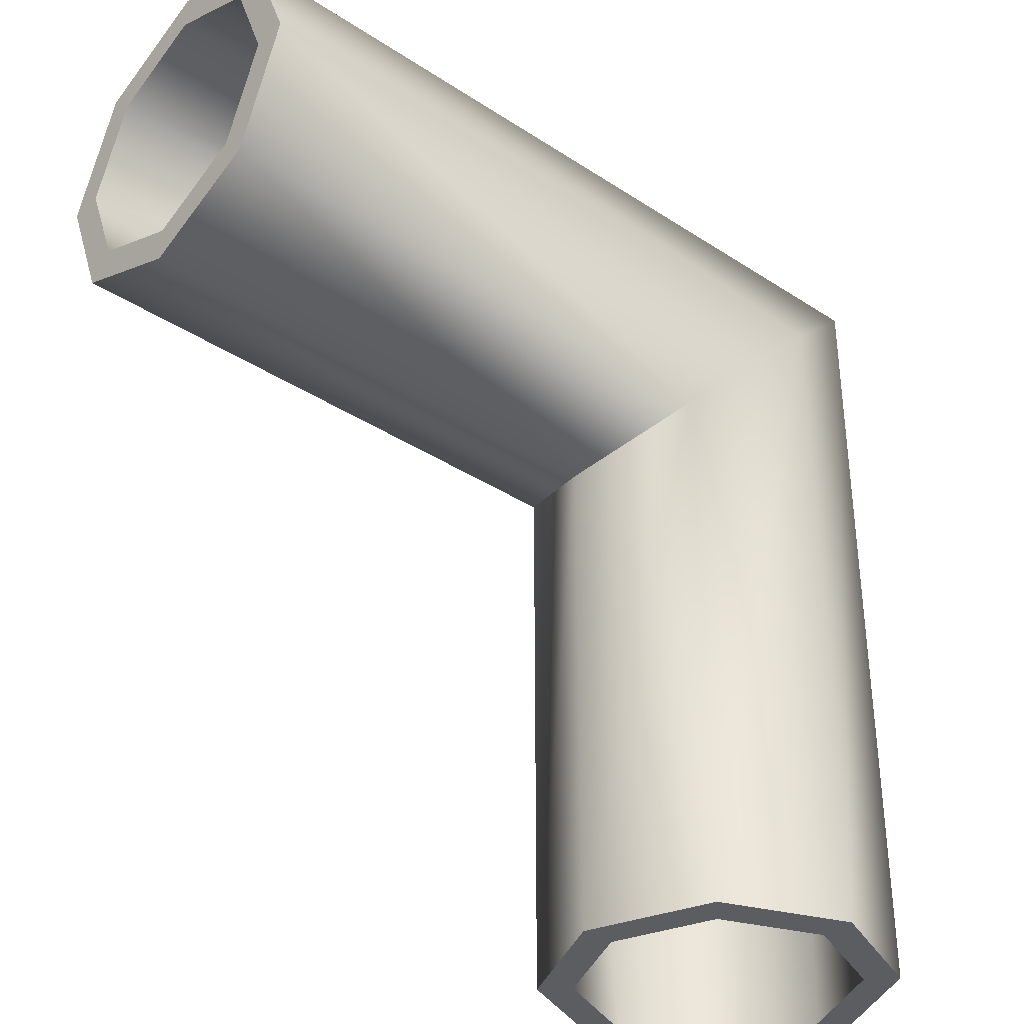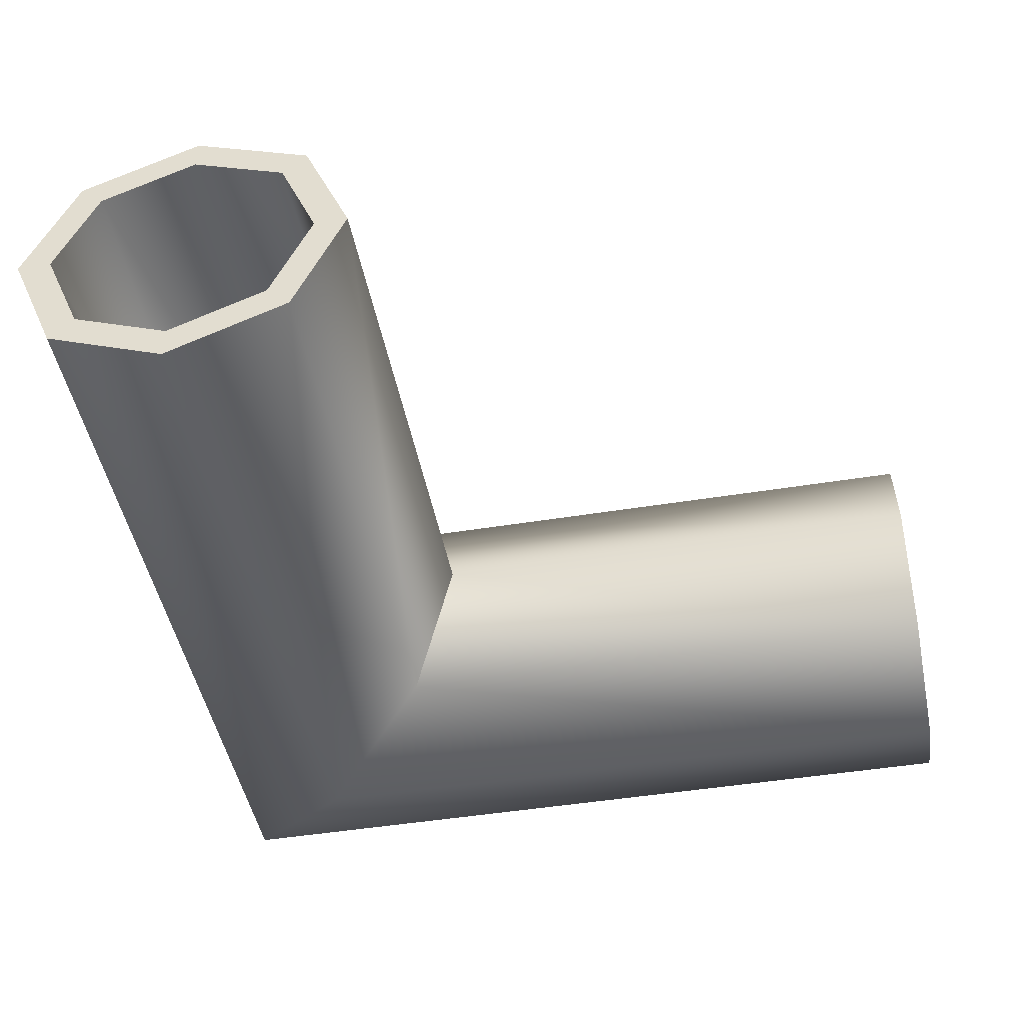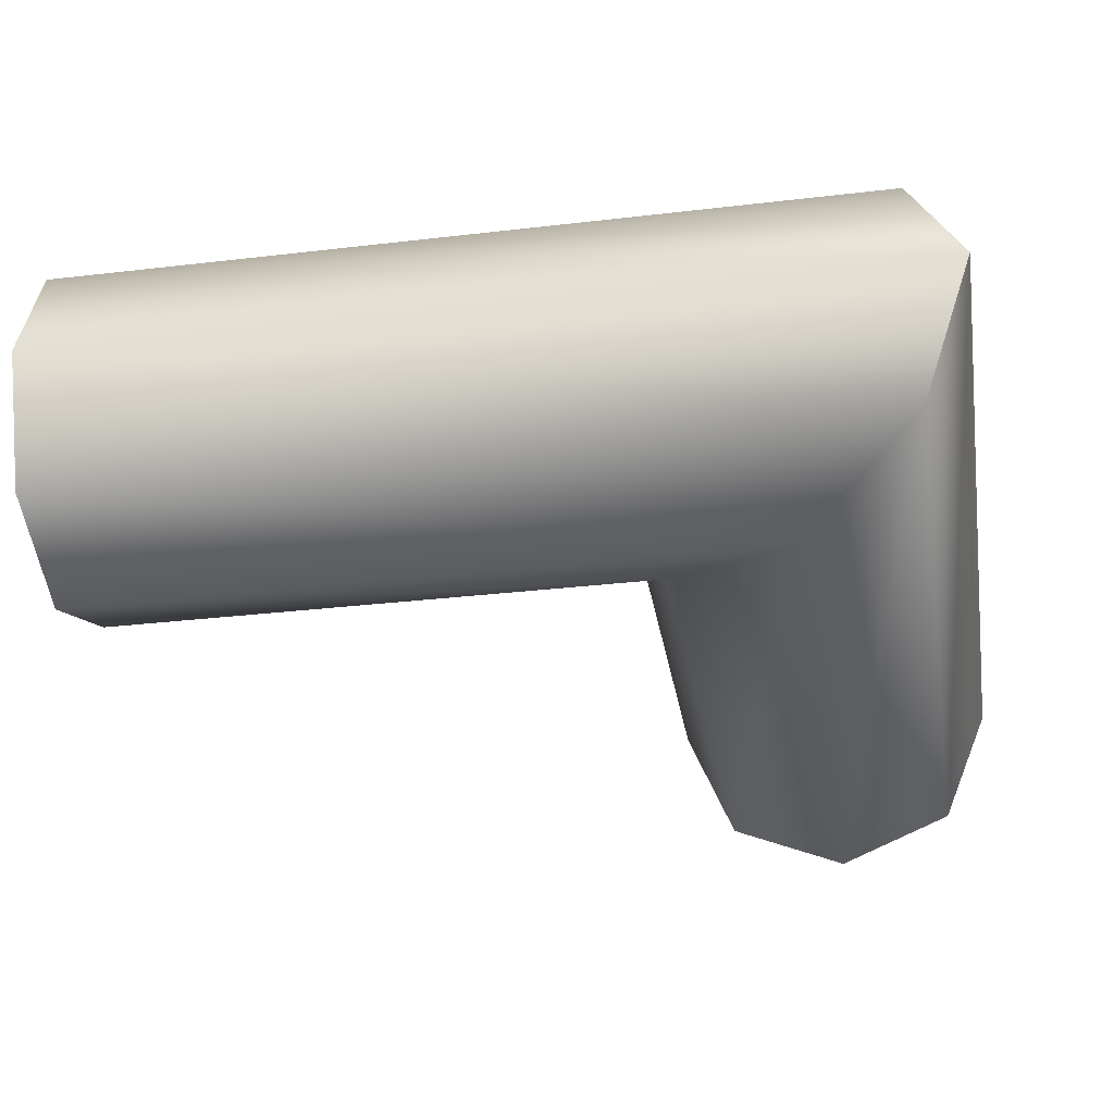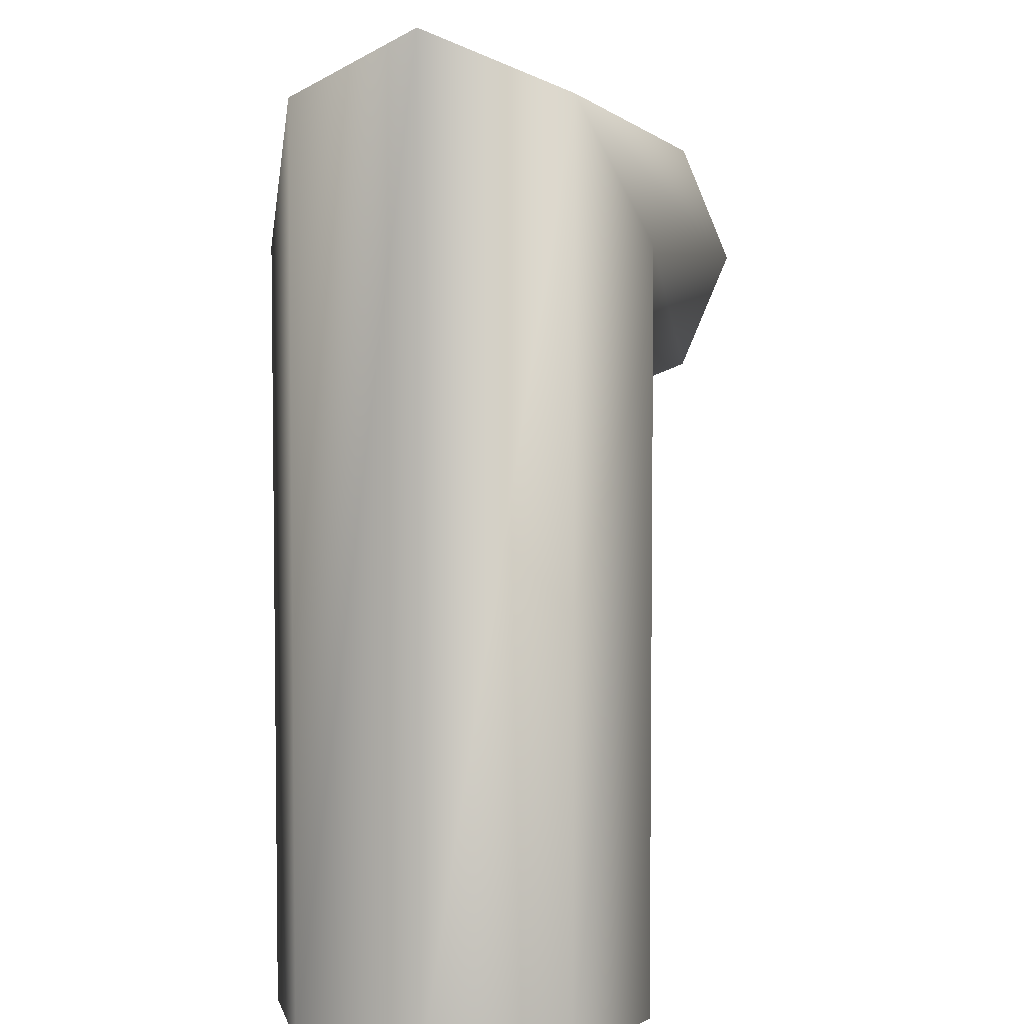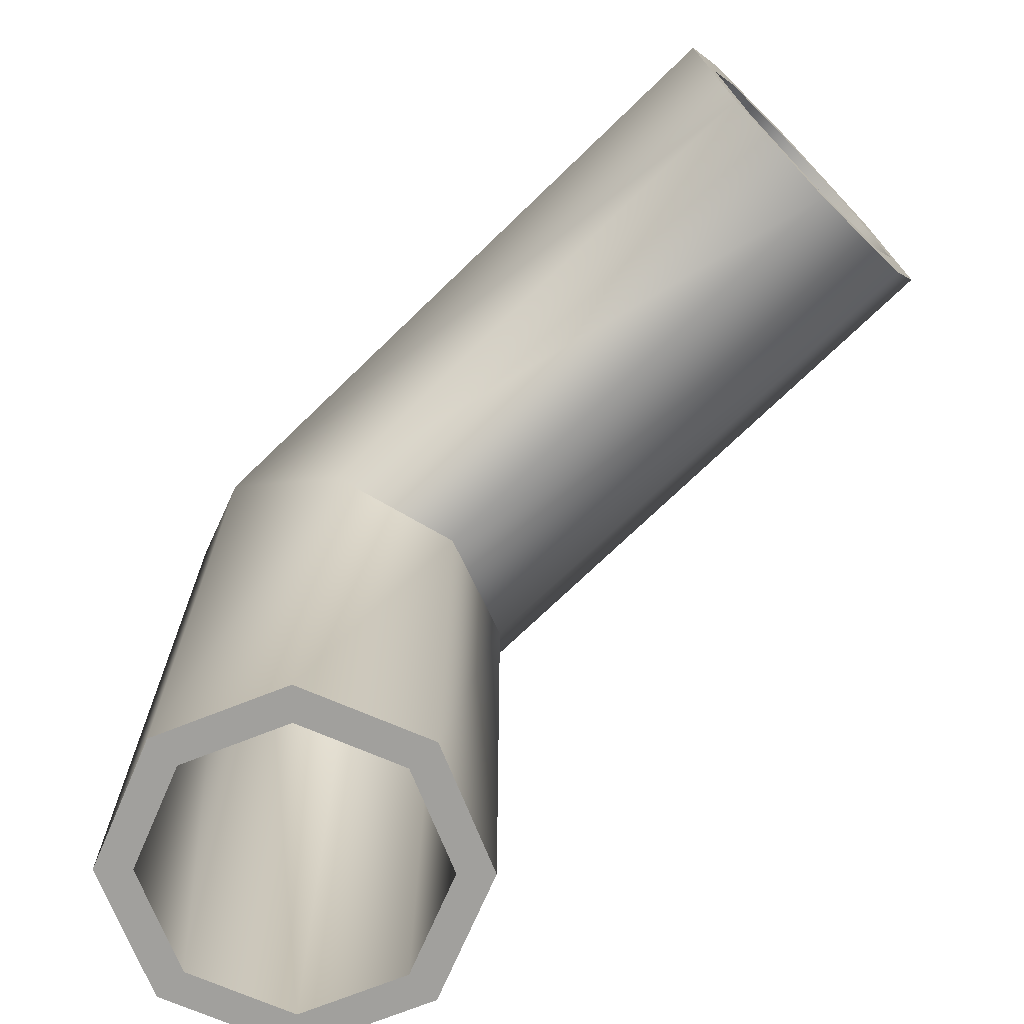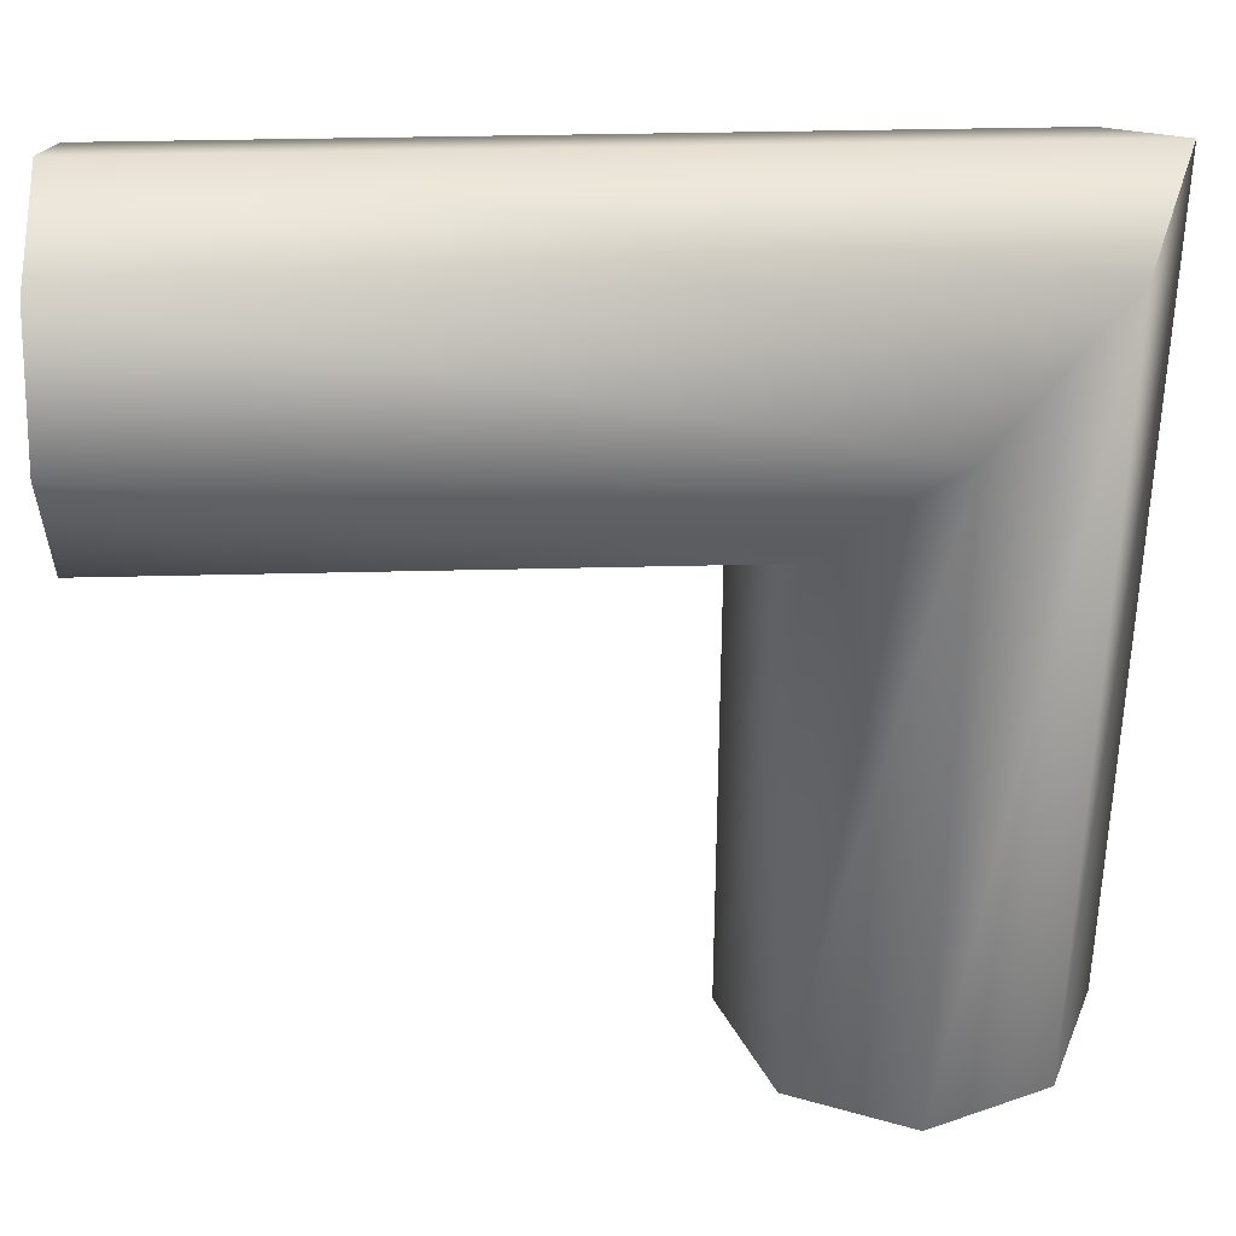
<metadata>
{"format":"obj","ext":"obj","renderer":"f3d","projection":"perspective","resolution":1024,"background":"white","views":[{"elev":-35.7,"azim":-40.8,"up":"+Y"},{"elev":-45.9,"azim":-79.4,"up":"+Z"},{"elev":-31.9,"azim":99.4,"up":"+Z"},{"elev":5.0,"azim":100.3,"up":"+Y"},{"elev":-71.6,"azim":-135.8,"up":"+Y"},{"elev":36.0,"azim":-1.9,"up":"+Y"}]}
</metadata>
<code>
o pipes_collection.003_pipes_collection.006
v -0.03535 -0.03535 -0.03535
v 0 0 -0.05
v 0 -0.2 -0.05
v -0.03535 -0.2 -0.03535
v 0.03535 -0.2 -0.03535
v 0.03535 0.03535 -0.03535
v 0.05 -0.2 -0
v 0.05 0.05 0
v 0.03535 -0.2 0.03535
v 0.03535 0.03535 0.03535
v 0 -0.2 0.05
v 0 -0 0.05
v -0.03535 -0.2 0.03535
v -0.03535 -0.03535 0.03535
v -0.05 -0.2 -0
v -0.05 -0.05 -0
v -0.2 -0.03535 -0.03535
v -0.2 0 -0.05
v -0.2 0.03535 -0.03535
v -0.2 0.05 0
v -0.2 0.03535 0.03535
v -0.2 -0 0.05
v -0.2 -0.03535 0.03535
v -0.2 -0.05 -0
v 0 -0.2 -0.04
v -0.000974 -0.000974 -0.0401
v -0.03198 -0.03198 -0.02657
v -0.02829 -0.2 -0.02829
v 0.02829 -0.2 -0.02829
v 0.03038 0.03038 -0.02825
v 0.04 -0.2 -0
v 0.04293 0.04293 0
v 0.02829 -0.2 0.02829
v 0.03038 0.03038 0.02825
v 0 -0.2 0.04
v -0.000974 -0.000974 0.0401
v -0.02829 -0.2 0.02829
v -0.03198 -0.03198 0.02657
v -0.04 -0.2 -0
v -0.04293 -0.04293 -0
v -0.2 0 -0.04
v -0.2 -0.02829 -0.02829
v -0.2 0.02828 -0.02829
v -0.2 0.04 0
v -0.2 0.02828 0.02829
v -0.2 -0 0.04
v -0.2 -0.02829 0.02829
v -0.2 -0.04 -0
f 1 2 3
f 3 4 1
f 5 3 2
f 2 6 5
f 7 5 6
f 6 8 7
f 9 7 8
f 8 10 9
f 11 9 10
f 10 12 11
f 13 11 12
f 12 14 13
f 15 13 14
f 14 16 15
f 4 15 16
f 16 1 4
f 17 18 2
f 2 1 17
f 6 2 18
f 18 19 6
f 8 6 19
f 19 20 8
f 10 8 20
f 20 21 10
f 12 10 21
f 21 22 12
f 14 12 22
f 22 23 14
f 16 14 23
f 23 24 16
f 1 16 24
f 24 17 1
f 25 26 27
f 27 28 25
f 26 25 29
f 29 30 26
f 30 29 31
f 31 32 30
f 32 31 33
f 33 34 32
f 34 33 35
f 35 36 34
f 36 35 37
f 37 38 36
f 38 37 39
f 39 40 38
f 40 39 28
f 28 27 40
f 26 41 42
f 42 27 26
f 41 26 30
f 30 43 41
f 43 30 32
f 32 44 43
f 44 32 34
f 34 45 44
f 45 34 36
f 36 46 45
f 46 36 38
f 38 47 46
f 47 38 40
f 40 48 47
f 48 40 27
f 27 42 48
f 25 3 5
f 5 29 25
f 29 5 7
f 7 31 29
f 31 7 9
f 9 33 31
f 33 9 11
f 11 35 33
f 35 11 13
f 13 37 35
f 37 13 15
f 15 39 37
f 28 4 3
f 3 25 28
f 43 19 18
f 18 41 43
f 44 20 19
f 19 43 44
f 45 21 20
f 20 44 45
f 46 22 21
f 21 45 46
f 47 23 22
f 22 46 47
f 48 24 23
f 23 47 48
f 41 18 17
f 17 42 41
f 42 17 24
f 24 48 42
f 39 15 4
f 4 28 39

</code>
